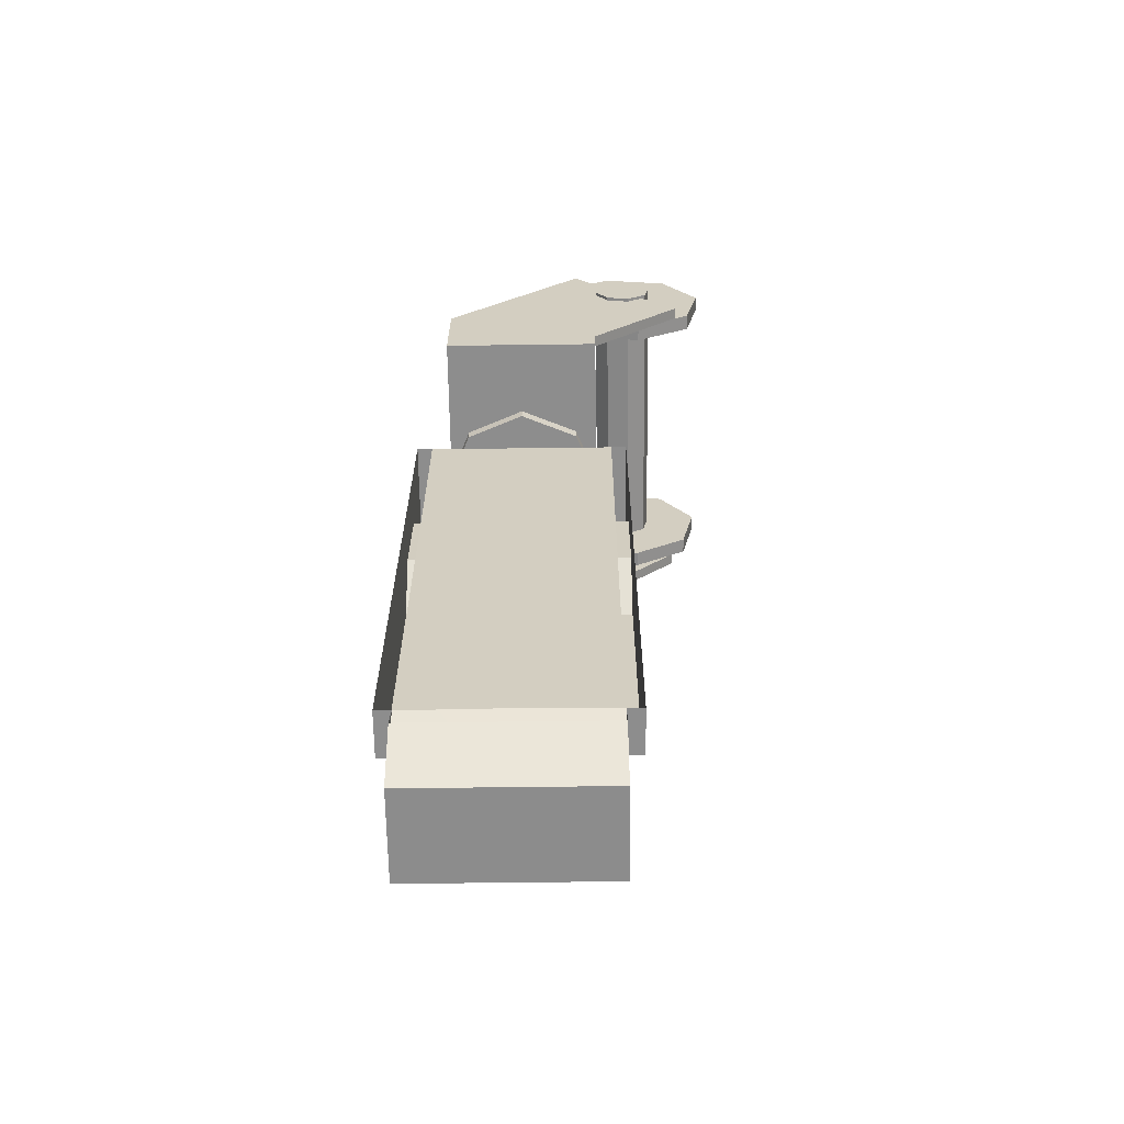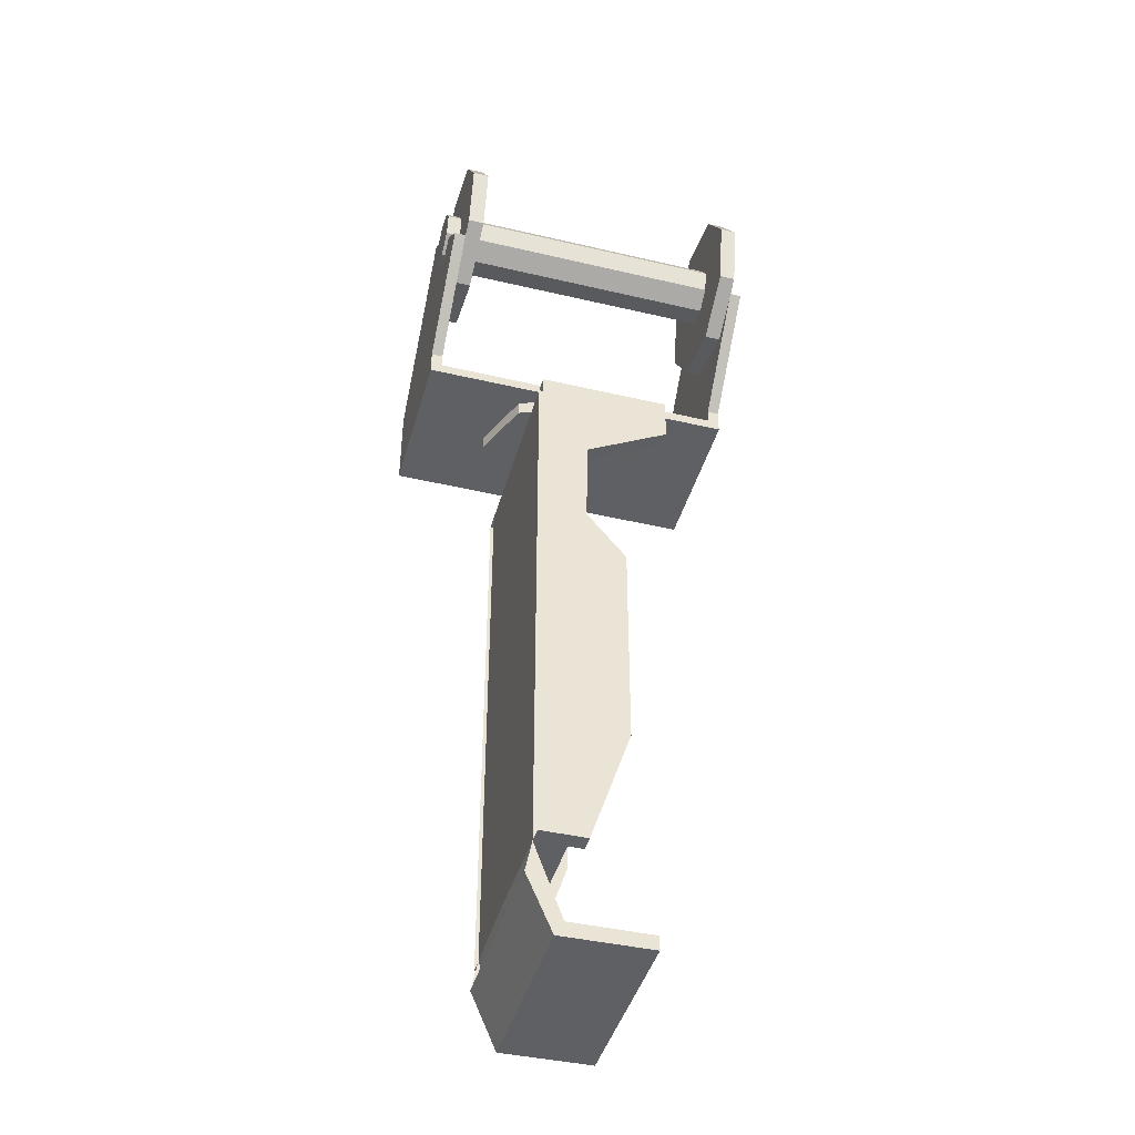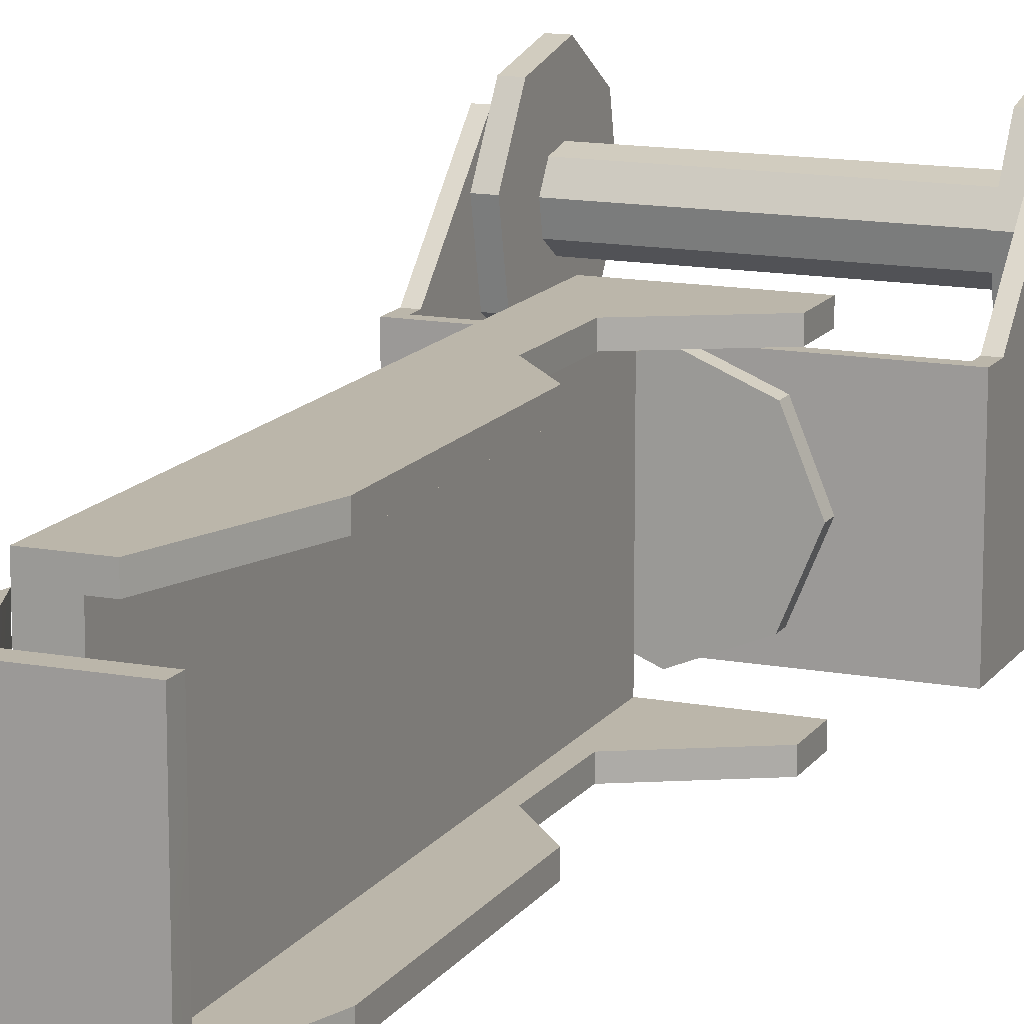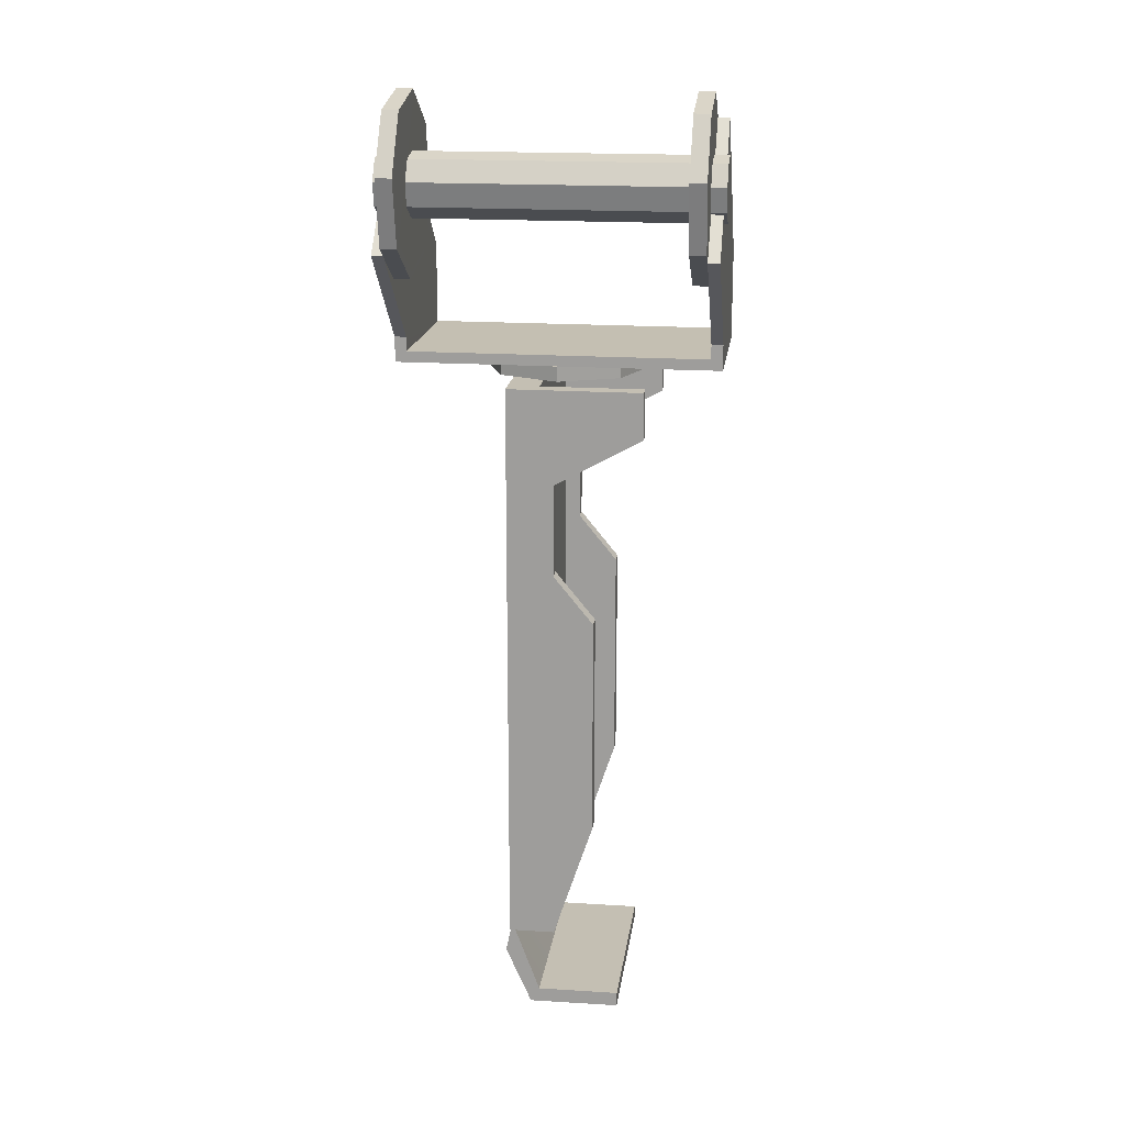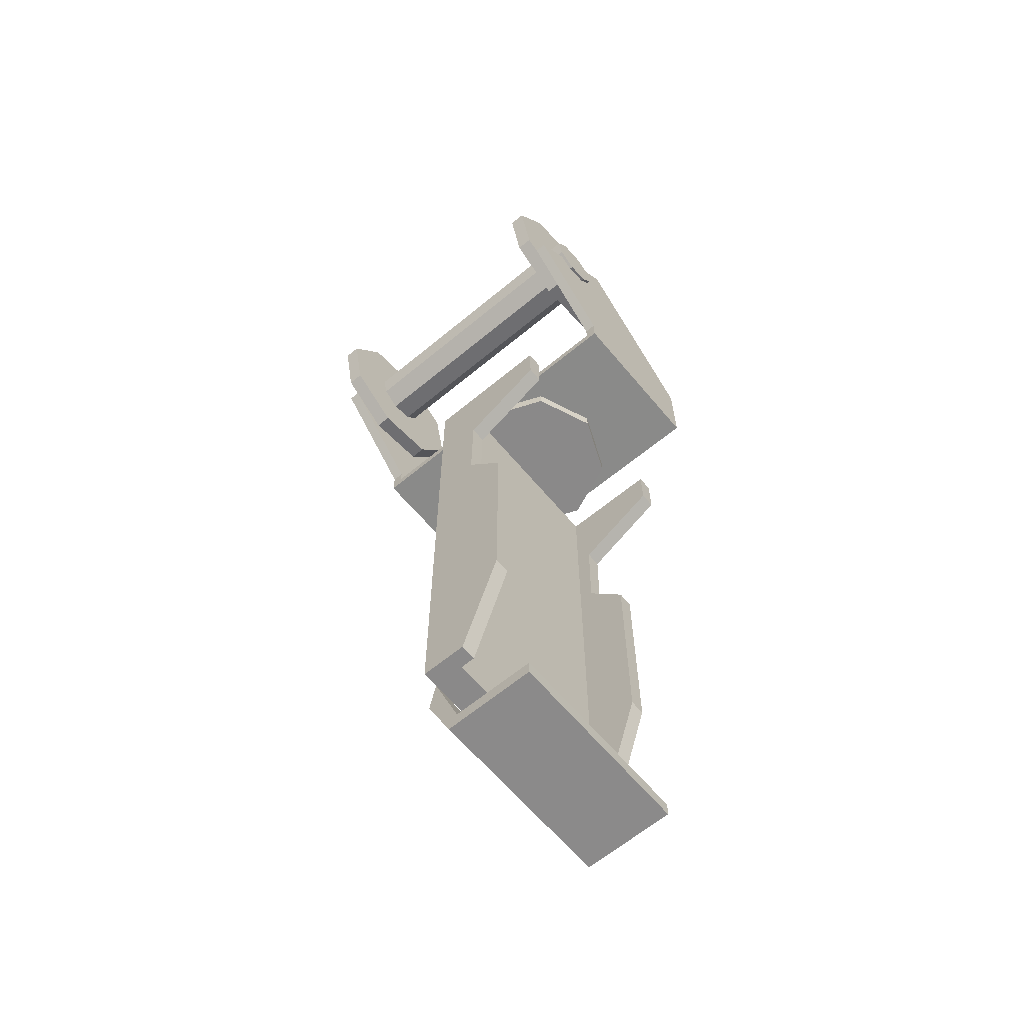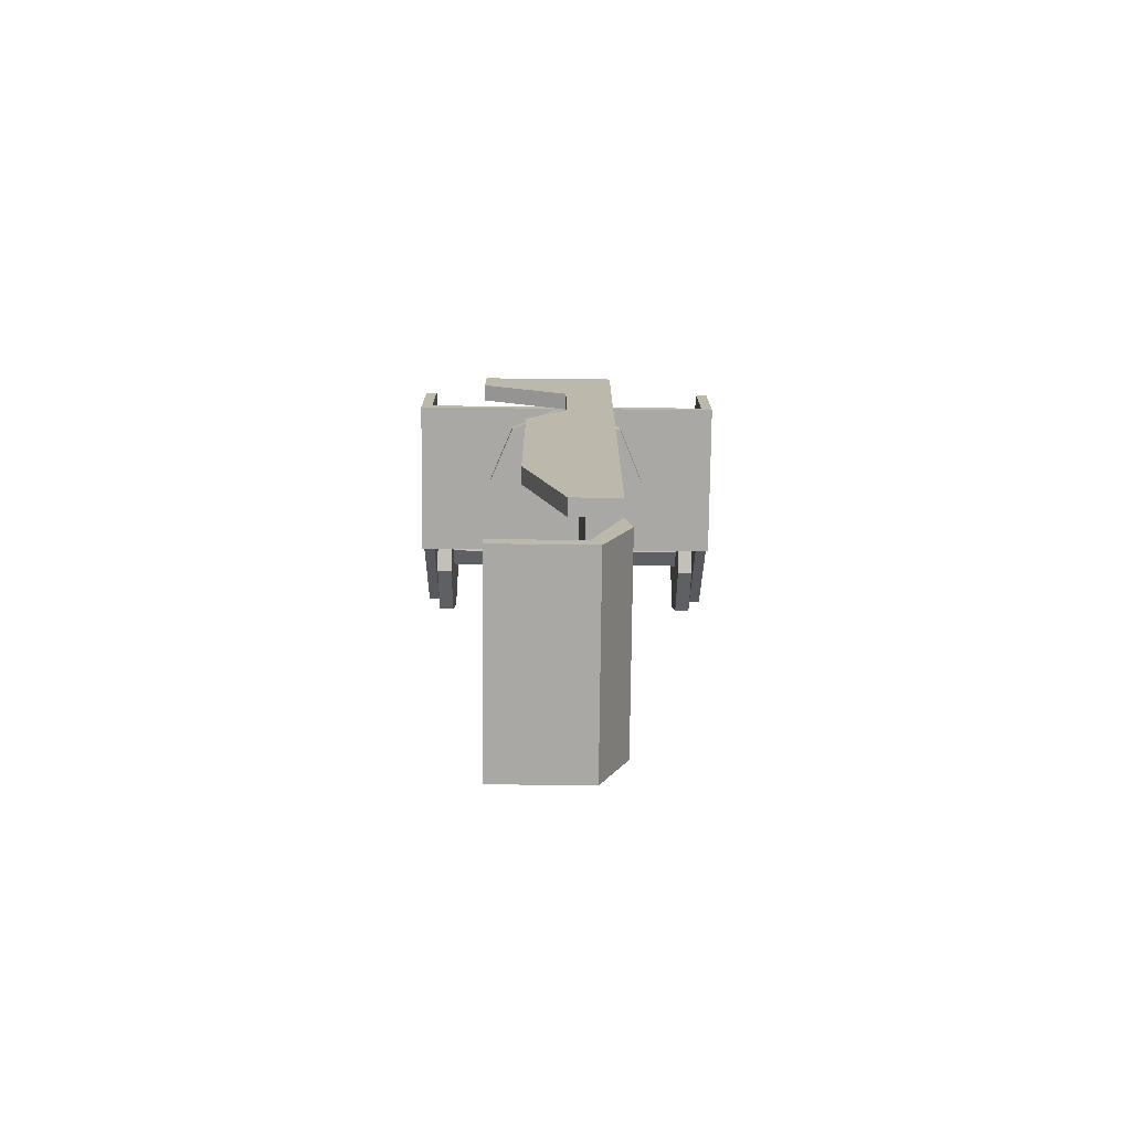
<metadata>
{"format":"obj","ext":"obj","renderer":"f3d","projection":"perspective","resolution":1024,"background":"white","views":[{"elev":-64.6,"azim":-89.3,"up":"+Y"},{"elev":-43.4,"azim":-15.5,"up":"+Y"},{"elev":14.0,"azim":22.5,"up":"+Z"},{"elev":17.9,"azim":7.5,"up":"+Y"},{"elev":-63.3,"azim":39.9,"up":"+Y"},{"elev":-75.2,"azim":179.4,"up":"+Y"}]}
</metadata>
<code>
o arm_lower_motor_right
v 0.01167 -0.02566 -0.02935
v 0.01167 -0.02566 -0.002649
v 0.01171 -0.03195 -0.02935
v 0.01171 -0.03195 -0.002649
v -2.7e-06 -0.03846 -0.02935
v -3.6e-06 -0.03846 -0.002649
v -0.0001606 -0.05107 -0.02935
v -0.0001615 -0.05107 -0.002649
v 0.005263 -0.05769 -0.02935
v 0.005262 -0.05769 -0.002648
v 0.005242 -0.08782 -0.02935
v 0.005241 -0.08781 -0.002647
v -0.0001615 -0.1042 -0.02935
v -0.0001625 -0.1042 -0.002647
v -0.006607 -0.1043 -0.016
v -0.002589 -0.1146 -0.016
v 0.008691 -0.1146 -0.016
v 0.00867 -0.1166 -0.016
v -0.003803 -0.1167 -0.016
v -0.007355 -0.1086 -0.016
v -0.002589 -0.1146 -0.02935
v -0.00259 -0.1146 -0.002647
v 0.008691 -0.1146 -0.02935
v 0.00869 -0.1146 -0.002646
v 0.00867 -0.1166 -0.02935
v 0.00867 -0.1166 -0.002646
v -0.003803 -0.1167 -0.02935
v -0.003804 -0.1167 -0.002647
v -0.007355 -0.1086 -0.02935
v -0.007356 -0.1086 -0.002647
v 0.01167 -0.02566 -0.03156
v 0.01167 -0.02566 -0.000442
v 0.01171 -0.03195 -0.03156
v 0.01171 -0.03195 -0.0004418
v -2.7e-06 -0.03846 -0.03155
v -3.7e-06 -0.03846 -0.0004424
v -0.0001606 -0.05107 -0.03155
v -0.0001617 -0.05107 -0.0004419
v 0.005263 -0.05769 -0.03155
v 0.005262 -0.05769 -0.0004413
v 0.005242 -0.08782 -0.03155
v 0.005241 -0.08781 -0.0004403
v -0.0001615 -0.1042 -0.03155
v -0.0001626 -0.1042 -0.0004401
v -0.006441 -0.1042 -0.03155
v -0.006443 -0.1042 -0.0004405
v -0.006441 -0.08782 -0.03155
v -0.006442 -0.08781 -0.0004411
v -0.006441 -0.05769 -0.03155
v -0.006442 -0.05769 -0.0004421
v -0.006441 -0.05107 -0.03155
v -0.006442 -0.05107 -0.0004424
v -0.00644 -0.03846 -0.03155
v -0.006441 -0.03846 -0.0004428
v -0.00644 -0.03195 -0.03156
v -0.006441 -0.03195 -0.000443
v -0.00644 -0.02566 -0.03156
v -0.006441 -0.02566 -0.0004433
v -0.006441 -0.08782 -0.02935
v -0.006442 -0.08781 -0.002648
v -0.006441 -0.05769 -0.02935
v -0.006442 -0.05769 -0.002649
v -0.006441 -0.05107 -0.02935
v -0.006441 -0.05107 -0.002649
v -0.00644 -0.03846 -0.02935
v -0.006441 -0.03846 -0.00265
v -0.00644 -0.03195 -0.02935
v -0.006441 -0.03195 -0.00265
v -0.02034 0.002703 0.01142
v -0.02034 -0.006208 0.009524
v -0.02034 -0.01121 0.001832
v -0.02034 -0.009295 -0.007108
v -0.02034 -0.001622 -0.01208
v -0.02034 0.007346 -0.01015
v -0.02034 0.01229 -0.002494
v -0.02034 0.01038 0.006446
v -0.01818 0.002703 0.01142
v -0.01818 -0.006208 0.009524
v -0.01818 -0.01121 0.001831
v -0.01818 -0.009295 -0.007109
v -0.01818 -0.001622 -0.01208
v -0.01818 0.007346 -0.01015
v -0.01818 0.01229 -0.002494
v -0.01818 0.01038 0.006446
v -0.0219 -0.02346 -0.02671
v -0.0219 -0.02343 -0.004908
v -0.02034 -0.02197 -0.004908
v -0.02034 -0.02207 -0.02671
v -0.02034 0.00864 -0.007667
v -0.02034 -0.007352 0.007593
v -0.0219 -0.007352 0.007593
v -0.0219 0.00864 -0.007667
v 0.01119 -0.02544 -0.01588
v 0.007869 -0.02544 -0.0239
v -0.0001498 -0.02544 -0.02722
v -0.008169 -0.02544 -0.0239
v -0.01149 -0.02544 -0.01588
v -0.008168 -0.02544 -0.007861
v -0.0001486 -0.02544 -0.00454
v 0.00787 -0.02544 -0.007862
v 0.01119 -0.02338 -0.01588
v 0.007869 -0.02338 -0.0239
v -0.0001498 -0.02338 -0.02722
v -0.008168 -0.02338 -0.0239
v -0.01149 -0.02338 -0.01588
v -0.008168 -0.02338 -0.007861
v -0.0001486 -0.02343 -0.00454
v 0.00787 -0.02338 -0.007862
v -0.02235 0.00401 0.00206
v -0.02235 0.004684 -0.001091
v -0.02235 0.002948 -0.003784
v -0.02235 -0.0002182 -0.004468
v -0.02235 -0.002922 -0.002717
v -0.02235 -0.003596 0.0004333
v -0.02235 -0.001829 0.003148
v -0.02235 0.001306 0.003811
v 0.022 0.001304 0.003809
v 0.022 -0.00183 0.003147
v 0.022 -0.003597 0.0004318
v 0.022 -0.002924 -0.002719
v 0.022 -0.0002197 -0.00447
v 0.022 0.002946 -0.003785
v 0.022 0.004682 -0.001092
v 0.022 0.004008 0.002058
v 0.02155 0.008639 -0.007669
v 0.02155 -0.007353 0.007591
v 0.01999 -0.007353 0.007591
v 0.01999 0.008639 -0.007669
v 0.01999 -0.02207 -0.02672
v 0.01999 -0.02197 -0.004909
v 0.02155 -0.02344 -0.004909
v 0.02155 -0.02347 -0.02672
v 0.01783 0.01038 0.006445
v 0.01783 0.01229 -0.002495
v 0.01783 0.007345 -0.01015
v 0.01783 -0.001623 -0.01208
v 0.01783 -0.009296 -0.00711
v 0.01783 -0.01121 0.00183
v 0.01783 -0.00621 0.009523
v 0.01783 0.002702 0.01141
v 0.01999 0.01037 0.006445
v 0.01999 0.01229 -0.002495
v 0.01999 0.007345 -0.01015
v 0.01999 -0.001623 -0.01208
v 0.01999 -0.009296 -0.00711
v 0.01999 -0.01121 0.00183
v 0.01999 -0.00621 0.009523
v 0.01999 0.002702 0.01141
v -0.02034 -0.02003 -0.004908
v -0.0219 -0.02003 -0.004908
v 0.02155 -0.02003 -0.004909
v 0.01999 -0.02003 -0.004909
v -0.02034 -0.01105 -0.02671
v -0.0219 -0.01105 -0.02671
v 0.02155 -0.01105 -0.02672
v 0.01999 -0.01105 -0.02672
v -0.006442 -0.1042 -0.002647
v -0.006441 -0.1042 -0.02935
v -0.006441 -0.02566 -0.00265
v -0.00644 -0.02566 -0.02935
v -0.002215 -0.02566 -0.02935
v -0.002216 -0.02566 -0.00265
v -0.002216 -0.1042 -0.02935
v -0.002217 -0.1042 -0.002647
f 79 80 81
f 84 77 83
f 93 100 94
f 98 97 96
f 110 116 109
f 112 113 114
f 121 119 120
f 123 124 117
f 133 134 140
f 138 136 137
f 90 149 88
f 149 87 88
f 86 150 85
f 150 91 85
f 131 132 151
f 151 132 126
f 127 129 152
f 152 129 130
f 88 153 90
f 153 89 90
f 92 154 91
f 154 85 91
f 125 126 155
f 155 126 132
f 129 127 156
f 156 127 128
f 156 155 129
f 129 155 132
f 128 155 156
f 128 125 155
f 154 92 89
f 154 89 153
f 85 154 88
f 154 153 88
f 151 130 131
f 151 152 130
f 126 152 151
f 126 127 152
f 149 90 91
f 149 91 150
f 87 149 150
f 87 150 86
f 147 146 144
f 146 145 144
f 148 147 144
f 148 144 143
f 141 148 143
f 141 143 142
f 139 136 138
f 139 135 136
f 134 139 140
f 134 135 139
f 118 123 117
f 118 122 123
f 121 118 119
f 121 122 118
f 128 126 125
f 128 127 126
f 133 140 148
f 133 148 141
f 141 142 134
f 141 134 133
f 142 143 135
f 142 135 134
f 143 144 136
f 143 136 135
f 144 145 137
f 144 137 136
f 145 146 138
f 145 138 137
f 146 147 139
f 146 139 138
f 147 148 140
f 147 140 139
f 70 77 69
f 70 78 77
f 78 71 79
f 78 70 71
f 79 72 80
f 79 71 72
f 80 73 81
f 80 72 73
f 81 74 82
f 81 73 74
f 82 75 83
f 82 74 75
f 83 76 84
f 83 75 76
f 69 84 76
f 69 77 84
f 91 90 89
f 91 89 92
f 108 93 101
f 108 100 93
f 94 101 93
f 94 102 101
f 95 102 94
f 95 103 102
f 96 103 95
f 96 104 103
f 97 104 96
f 97 105 104
f 98 105 97
f 98 106 105
f 99 107 98
f 98 107 106
f 100 107 99
f 100 108 107
f 115 111 112
f 115 112 114
f 110 111 115
f 110 115 116
f 99 98 96
f 99 96 95
f 94 100 99
f 94 99 95
f 78 82 83
f 78 83 77
f 81 82 78
f 81 78 79
f 76 74 69
f 76 75 74
f 69 73 70
f 69 74 73
f 72 71 73
f 73 71 70
f 111 121 112
f 111 122 121
f 112 120 113
f 112 121 120
f 113 119 114
f 113 120 119
f 114 118 115
f 114 119 118
f 115 117 116
f 115 118 117
f 109 117 124
f 109 116 117
f 109 123 110
f 109 124 123
f 110 122 111
f 110 123 122
f 86 130 87
f 86 131 130
f 85 129 132
f 85 88 129
f 87 129 88
f 87 130 129
f 85 131 86
f 85 132 131
f 68 2 4
f 68 159 2
f 1 67 3
f 1 160 67
f 66 68 6
f 6 68 4
f 3 67 5
f 5 67 65
f 64 66 8
f 8 66 6
f 5 65 7
f 7 65 63
f 62 8 10
f 62 64 8
f 7 61 9
f 7 63 61
f 60 62 12
f 12 62 10
f 9 61 11
f 11 61 59
f 157 60 14
f 14 60 12
f 11 59 13
f 13 59 158
f 159 32 2
f 159 58 32
f 31 160 1
f 31 57 160
f 58 56 32
f 32 56 34
f 33 55 31
f 31 55 57
f 56 36 34
f 56 54 36
f 35 55 33
f 35 53 55
f 54 38 36
f 54 52 38
f 37 53 35
f 37 51 53
f 52 50 38
f 38 50 40
f 39 49 37
f 37 49 51
f 50 42 40
f 50 48 42
f 41 49 39
f 41 47 49
f 48 44 42
f 48 46 44
f 43 47 41
f 43 45 47
f 46 14 44
f 46 157 14
f 13 45 43
f 13 158 45
f 30 28 22
f 30 22 157
f 21 27 29
f 21 29 158
f 28 26 22
f 26 24 22
f 23 25 21
f 25 27 21
f 42 14 12
f 42 44 14
f 13 41 11
f 13 43 41
f 40 12 10
f 40 42 12
f 11 39 9
f 11 41 39
f 38 10 8
f 38 40 10
f 9 37 7
f 9 39 37
f 36 8 6
f 36 38 8
f 7 35 5
f 7 37 35
f 34 6 4
f 34 36 6
f 5 33 3
f 5 35 33
f 32 4 2
f 32 34 4
f 3 31 1
f 3 33 31
f 28 20 19
f 28 30 20
f 20 27 19
f 20 29 27
f 26 19 18
f 26 28 19
f 19 25 18
f 19 27 25
f 24 18 17
f 24 26 18
f 18 23 17
f 18 25 23
f 22 24 16
f 16 24 17
f 17 23 16
f 16 23 21
f 157 16 15
f 157 22 16
f 16 158 15
f 16 21 158
f 161 162 164
f 161 164 163
f 159 157 164
f 159 164 162
f 160 159 162
f 160 162 161
f 158 160 161
f 158 161 163
f 157 158 164
f 158 163 164
f 157 159 160
f 157 160 158

</code>
